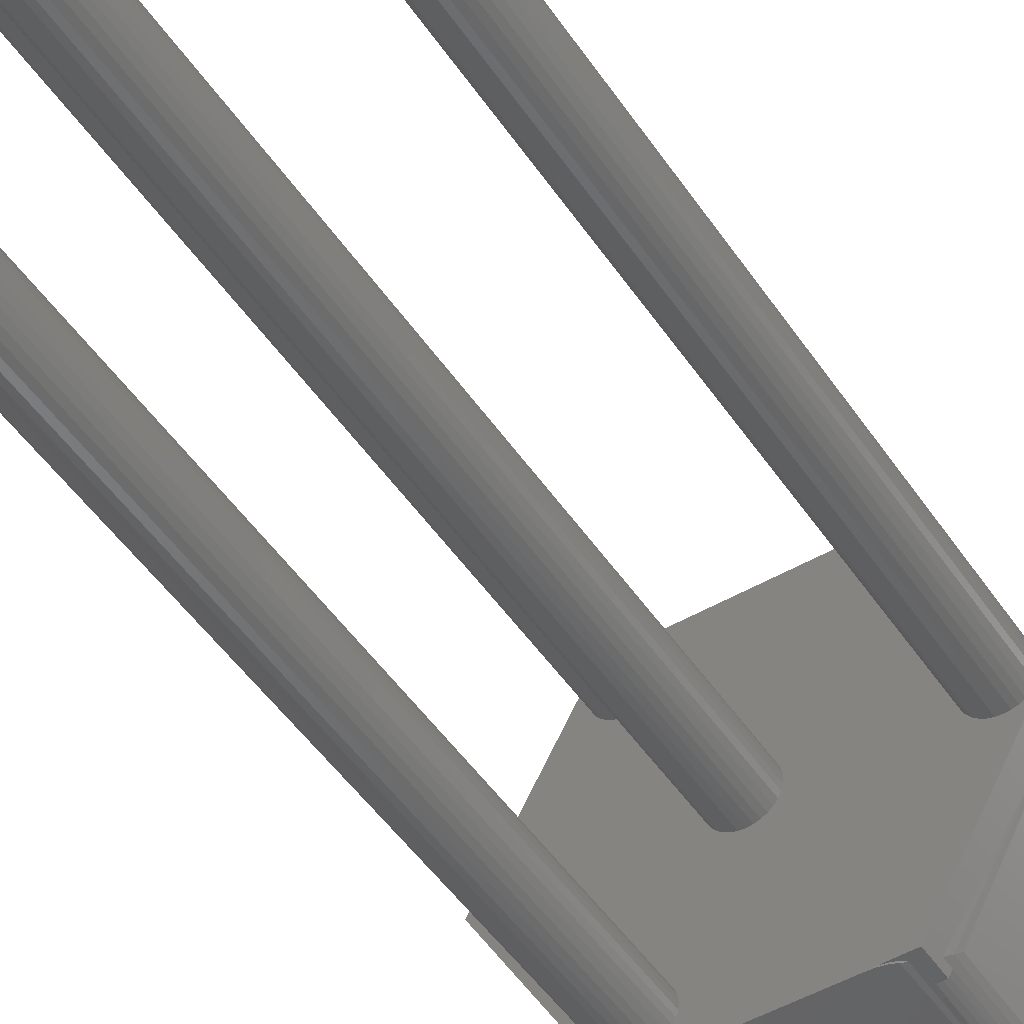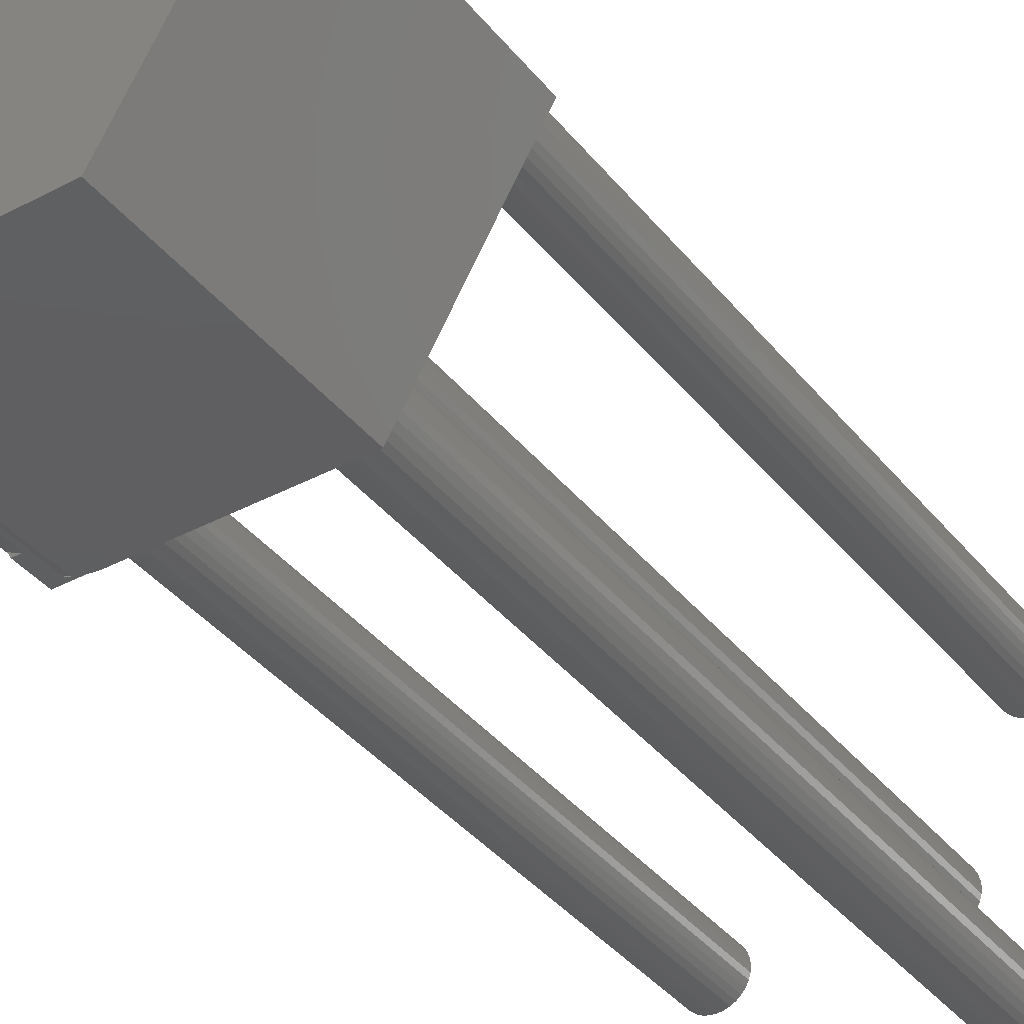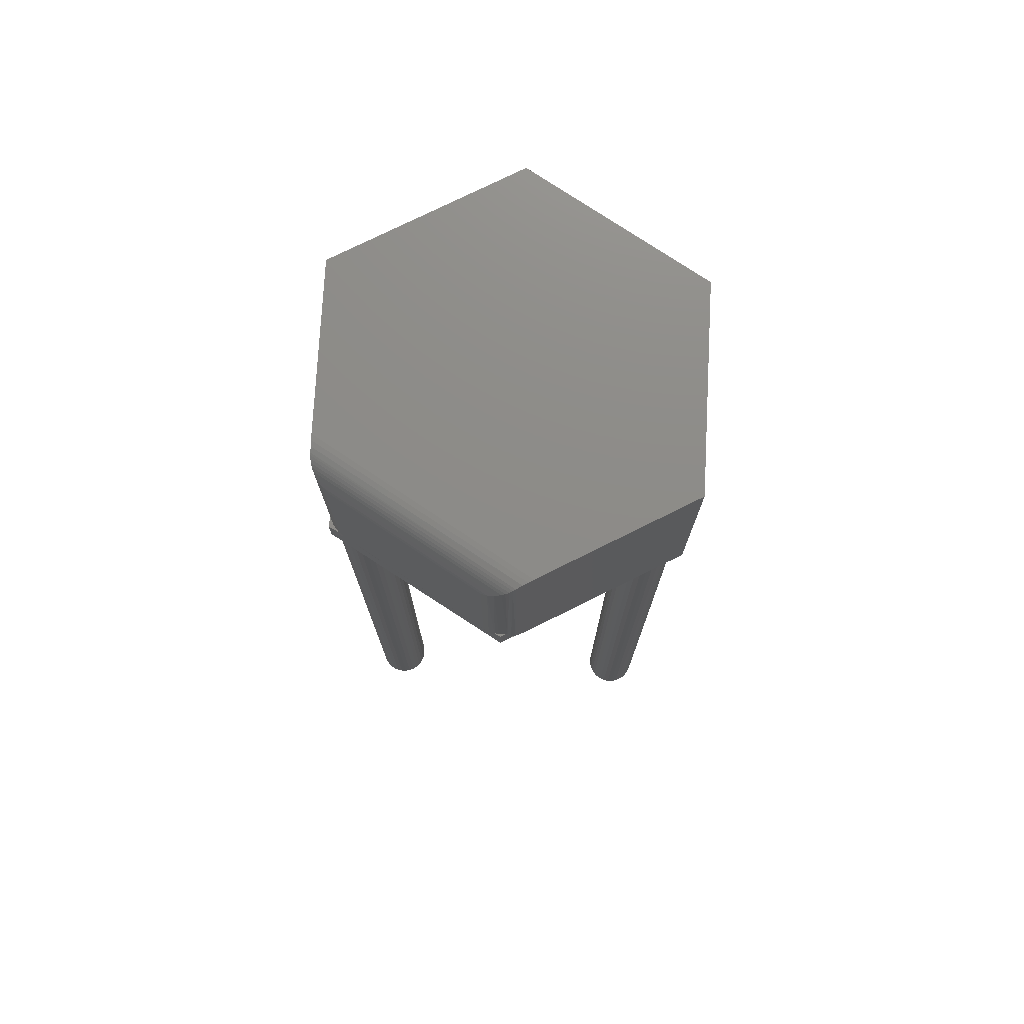
<metadata>
{"format":"stl","ext":"stl","renderer":"f3d","projection":"perspective","resolution":1024,"background":"white","views":[{"elev":-49.4,"azim":-147.2,"up":"+Y"},{"elev":-38.1,"azim":34.0,"up":"+Y"},{"elev":75.5,"azim":-26.5,"up":"+Z"}]}
</metadata>
<code>
# stl→obj: 325 verts, 644 faces
v -0.1571 0.02553 0
v -0.1623 0.0271 0
v -0.001197 0.0271 0
v -0.00638 0.02553 0
v -0.1523 0.02297 0
v -0.01116 0.02297 0
v -0.1481 0.01954 0
v -0.01534 0.01954 0
v -0.1447 0.01535 0
v -0.01878 0.01535 0
v -0.1422 0.01057 0
v -0.02133 0.01057 0
v -0.1406 0.005391 0
v -0.02291 0.005391 0
v -0.02133 -0.01057 0
v -0.1422 -0.01057 0
v -0.02291 -0.005391 0
v -0.1447 -0.01535 0
v -0.01878 -0.01535 0
v -0.1481 -0.01954 0
v -0.01534 -0.01954 0
v -0.1523 -0.02297 0
v -0.01116 -0.02297 0
v -0.1571 -0.02553 0
v -0.00638 -0.02553 0
v -0.1623 -0.0271 0
v -0.001197 -0.0271 0
v 0.1025 -0.1765 0
v -0.06662 -0.1765 0
v 0.07693 -0.1677 0
v 0.08232 -0.1683 0
v 0.08771 -0.1677 0
v 0.09289 -0.1662 0
v 0.09767 -0.1636 0
v 0.1019 -0.1602 0
v 0.1053 -0.156 0
v 0.1078 -0.1512 0
v -0.06727 -0.1753 0
v -0.1005 -0.1753 0
v 0.004194 -0.02763 0
v 0.05522 -0.146 0
v -0.2031 1.388e-17 0
v -0.1907 0.01535 0
v -0.1932 0.01057 0
v -0.1948 0.005391 0
v -0.1953 3.384e-18 0
v -0.1948 -0.005391 0
v -0.1932 -0.01057 0
v -0.1907 -0.01535 0
v -0.1025 0.1765 0
v 0.07693 0.1677 0
v 0.07174 0.1662 0
v 0.06697 0.1636 0
v 0.06278 0.1602 0
v 0.05934 0.156 0
v 0.05679 0.1512 0
v 0.05522 0.146 0
v 0.05469 0.1406 0
v 0.004194 0.02763 0
v -0.1677 0.02763 0
v -0.1847 0.03139 0
v 0.1025 0.1765 0
v 0.2027 2.776e-17 0
v 0.1078 0.1512 0
v 0.1053 0.156 0
v 0.1019 0.1602 0
v 0.09767 0.1636 0
v 0.09289 0.1662 0
v 0.08771 0.1677 0
v 0.08232 0.1683 0
v -0.1872 -0.01954 0
v -0.183 -0.02297 0
v -0.1783 -0.02553 0
v -0.1731 -0.0271 0
v -0.1677 -0.02763 0
v 0.05679 -0.1512 0
v 0.05934 -0.156 0
v 0.06278 -0.1602 0
v 0.06697 -0.1636 0
v 0.07174 -0.1662 0
v -0.1731 0.0271 0
v -0.1783 0.02553 0
v -0.183 0.02297 0
v -0.1872 0.01954 0
v 0.08232 0.113 0
v 0.08232 -0.113 0
v 0.03129 -0.005391 0
v 0.03183 0 0
v 0.03129 0.005391 0
v 0.02972 0.01057 0
v 0.02717 0.01535 0
v 0.02373 0.01954 0
v 0.01955 0.02297 0
v 0.01477 0.02553 0
v 0.009585 0.0271 0
v 0.05522 0.1352 0
v 0.05679 0.1301 0
v 0.05934 0.1253 0
v 0.06278 0.1211 0
v 0.06697 0.1177 0
v 0.07174 0.1151 0
v 0.07693 0.1135 0
v 0.07693 -0.1135 0
v 0.07174 -0.1151 0
v 0.06697 -0.1177 0
v 0.06278 -0.1211 0
v 0.05934 -0.1253 0
v 0.05679 -0.1301 0
v 0.05522 -0.1352 0
v 0.05469 -0.1406 0
v 0.009585 -0.0271 0
v 0.01477 -0.02553 0
v 0.01955 -0.02297 0
v 0.02373 -0.01954 0
v 0.02717 -0.01535 0
v 0.02972 -0.01057 0
v 0.1094 -0.146 0
v 0.11 -0.1406 0
v 0.1094 -0.1352 0
v 0.1078 -0.1301 0
v 0.1053 -0.1253 0
v 0.1019 -0.1211 0
v 0.09767 -0.1177 0
v 0.09289 -0.1151 0
v 0.08771 -0.1135 0
v 0.08771 0.1135 0
v 0.09289 0.1151 0
v 0.09767 0.1177 0
v 0.1019 0.1211 0
v 0.1053 0.1253 0
v 0.1078 0.1301 0
v 0.1094 0.1352 0
v 0.11 0.1406 0
v 0.1094 0.146 0
v -0.1406 -0.005391 0
v -0.14 0 0
v -0.02344 3.384e-18 0
v 0.03183 0 -0.75
v 0.03129 -0.005391 -0.75
v 0.02972 -0.01057 -0.75
v 0.02717 -0.01535 -0.75
v 0.02373 -0.01954 -0.75
v 0.01955 -0.02297 -0.75
v 0.01477 -0.02553 -0.75
v 0.009585 -0.0271 -0.75
v 0.004194 -0.02763 -0.75
v -0.001197 -0.0271 -0.75
v -0.00638 -0.02553 -0.75
v -0.01116 -0.02297 -0.75
v -0.01534 -0.01954 -0.75
v -0.01878 -0.01535 -0.75
v -0.02133 -0.01057 -0.75
v -0.02291 -0.005391 -0.75
v -0.02344 3.384e-18 -0.75
v -0.02291 0.005391 -0.75
v -0.02133 0.01057 -0.75
v -0.01878 0.01535 -0.75
v -0.01534 0.01954 -0.75
v -0.01116 0.02297 -0.75
v -0.00638 0.02553 -0.75
v -0.001197 0.0271 -0.75
v 0.004194 0.02763 -0.75
v 0.009585 0.0271 -0.75
v 0.01477 0.02553 -0.75
v 0.01955 0.02297 -0.75
v 0.02373 0.01954 -0.75
v 0.02717 0.01535 -0.75
v 0.02972 0.01057 -0.75
v 0.03129 0.005391 -0.75
v 0.11 -0.1406 -0.75
v 0.1094 -0.146 -0.75
v 0.1078 -0.1512 -0.75
v 0.1053 -0.156 -0.75
v 0.1019 -0.1602 -0.75
v 0.09767 -0.1636 -0.75
v 0.09289 -0.1662 -0.75
v 0.08771 -0.1677 -0.75
v 0.08232 -0.1683 -0.75
v 0.07693 -0.1677 -0.75
v 0.07174 -0.1662 -0.75
v 0.06697 -0.1636 -0.75
v 0.06278 -0.1602 -0.75
v 0.05934 -0.156 -0.75
v 0.05679 -0.1512 -0.75
v 0.05522 -0.146 -0.75
v 0.05469 -0.1406 -0.75
v 0.05522 -0.1352 -0.75
v 0.05679 -0.1301 -0.75
v 0.05934 -0.1253 -0.75
v 0.06278 -0.1211 -0.75
v 0.06697 -0.1177 -0.75
v 0.07174 -0.1151 -0.75
v 0.07693 -0.1135 -0.75
v 0.08232 -0.113 -0.75
v 0.08771 -0.1135 -0.75
v 0.09289 -0.1151 -0.75
v 0.09767 -0.1177 -0.75
v 0.1019 -0.1211 -0.75
v 0.1053 -0.1253 -0.75
v 0.1078 -0.1301 -0.75
v 0.1094 -0.1352 -0.75
v 0.11 0.1406 -0.75
v 0.1094 0.1352 -0.75
v 0.1078 0.1301 -0.75
v 0.1053 0.1253 -0.75
v 0.1019 0.1211 -0.75
v 0.09767 0.1177 -0.75
v 0.09289 0.1151 -0.75
v 0.08771 0.1135 -0.75
v 0.08232 0.113 -0.75
v 0.07693 0.1135 -0.75
v 0.07174 0.1151 -0.75
v 0.06697 0.1177 -0.75
v 0.06278 0.1211 -0.75
v 0.05934 0.1253 -0.75
v 0.05679 0.1301 -0.75
v 0.05522 0.1352 -0.75
v 0.05469 0.1406 -0.75
v 0.05522 0.146 -0.75
v 0.05679 0.1512 -0.75
v 0.05934 0.156 -0.75
v 0.06278 0.1602 -0.75
v 0.06697 0.1636 -0.75
v 0.07174 0.1662 -0.75
v 0.07693 0.1677 -0.75
v 0.08232 0.1683 -0.75
v 0.08771 0.1677 -0.75
v 0.09289 0.1662 -0.75
v 0.09767 0.1636 -0.75
v 0.1019 0.1602 -0.75
v 0.1053 0.156 -0.75
v 0.1078 0.1512 -0.75
v 0.1094 0.146 -0.75
v -0.14 0 -0.75
v -0.1406 -0.005391 -0.75
v -0.1422 -0.01057 -0.75
v -0.1447 -0.01535 -0.75
v -0.1481 -0.01954 -0.75
v -0.1523 -0.02297 -0.75
v -0.1571 -0.02553 -0.75
v -0.1623 -0.0271 -0.75
v -0.1677 -0.02763 -0.75
v -0.1731 -0.0271 -0.75
v -0.1783 -0.02553 -0.75
v -0.183 -0.02297 -0.75
v -0.1872 -0.01954 -0.75
v -0.1907 -0.01535 -0.75
v -0.1932 -0.01057 -0.75
v -0.1948 -0.005391 -0.75
v -0.1953 3.384e-18 -0.75
v -0.1948 0.005391 -0.75
v -0.1932 0.01057 -0.75
v -0.1907 0.01535 -0.75
v -0.1872 0.01954 -0.75
v -0.183 0.02297 -0.75
v -0.1783 0.02553 -0.75
v -0.1731 0.0271 -0.75
v -0.1677 0.02763 -0.75
v -0.1623 0.0271 -0.75
v -0.1571 0.02553 -0.75
v -0.1523 0.02297 -0.75
v -0.1481 0.01954 -0.75
v -0.1447 0.01535 -0.75
v -0.1422 0.01057 -0.75
v -0.1406 0.005391 -0.75
v -0.1896 0.0231 0.001156
v -0.1875 0.02673 0.0003807
v -0.1917 0.01947 0.002406
v -0.194 0.01543 0.00442
v -0.1941 0.01548 0.03125
v -0.194 0.01543 0.2221
v -0.193 0.01719 0.2231
v -0.1903 0.02182 0.225
v -0.1876 0.02669 0.2262
v -0.1847 0.03165 0.2266
v -0.1025 0.1765 0.2266
v 0.1025 -0.1765 0.2266
v 0.2027 4.163e-17 0.2266
v 0.1025 0.1765 0.2266
v -0.1962 -0.01054 0.03125
v -0.194 -0.01543 0.03125
v -0.2031 1.388e-17 0.03125
v -0.183 -0.03441 0.02795
v -0.1886 -0.02484 0.02995
v -0.1896 -0.0231 0.03125
v -0.1005 -0.1753 0.03125
v -0.1038 -0.1697 0.03125
v -0.1038 -0.1697 0.01956
v -0.1742 -0.04948 0.02624
v -0.07291 -0.1753 0.0003867
v -0.07843 -0.1753 0.001546
v -0.08369 -0.1753 0.003454
v -0.08855 -0.1753 0.00607
v -0.09276 -0.1753 0.009222
v -0.09276 -0.1753 0.03125
v -0.1962 0.01054 0.03125
v -0.1976 -0.005351 0.03125
v -0.198 -1.609e-14 0.03125
v -0.1976 0.005351 0.03125
v -0.09667 -0.1739 0.03125
v -0.1004 -0.1721 0.03125
v -0.194 -0.01543 0.1953
v -0.1965 -0.009558 0.2017
v -0.1953 0.01283 0.2205
v -0.1979 -0.003157 0.2079
v -0.1979 0.003187 0.2134
v -0.1974 0.006462 0.216
v -0.1965 0.00977 0.2185
v -0.07225 -0.1765 0.0003867
v -0.07778 -0.1765 0.001546
v -0.08435 -0.1765 0.004072
v -0.0873 -0.1763 0.00565
v -0.1081 -0.1655 0.02535
v -0.1115 -0.1607 0.03125
v -0.1115 -0.1607 0.1953
v -0.1077 -0.166 0.2018
v -0.1028 -0.1705 0.2082
v -0.0873 -0.1763 0.2209
v -0.09063 -0.1758 0.2188
v -0.09718 -0.1737 0.2138
v -0.09402 -0.1749 0.2164
v -0.08435 -0.1765 0.2225
v -0.06662 -0.1765 0.2266
v -0.07225 -0.1765 0.2262
v -0.07778 -0.1765 0.225
f 1 2 3
f 4 1 3
f 5 1 4
f 6 5 4
f 7 5 6
f 8 7 6
f 9 7 8
f 10 9 8
f 11 9 10
f 12 11 10
f 13 11 12
f 14 13 12
f 15 16 17
f 18 16 15
f 19 18 15
f 20 18 19
f 21 20 19
f 22 20 21
f 23 22 21
f 24 22 23
f 25 24 23
f 26 24 25
f 27 26 25
f 28 29 30
f 28 30 31
f 28 31 32
f 28 32 33
f 28 33 34
f 28 34 35
f 28 35 36
f 28 36 37
f 38 39 26
f 38 26 27
f 38 27 40
f 38 40 41
f 42 43 44
f 42 44 45
f 42 45 46
f 42 46 47
f 42 47 48
f 42 48 49
f 50 51 52
f 50 52 53
f 50 53 54
f 50 54 55
f 50 55 56
f 50 56 57
f 50 57 58
f 50 58 59
f 50 59 3
f 50 3 2
f 50 2 60
f 50 60 61
f 62 63 64
f 62 64 65
f 62 65 66
f 62 66 67
f 62 67 68
f 62 68 69
f 62 69 70
f 62 70 51
f 62 51 50
f 39 42 49
f 39 49 71
f 39 71 72
f 39 72 73
f 39 73 74
f 39 74 75
f 39 75 26
f 29 38 41
f 29 41 76
f 29 76 77
f 29 77 78
f 29 78 79
f 29 79 80
f 29 80 30
f 61 60 81
f 61 81 82
f 61 82 83
f 61 83 84
f 61 84 43
f 61 43 42
f 85 63 86
f 85 86 87
f 85 87 88
f 85 88 89
f 85 89 90
f 85 90 91
f 85 91 92
f 85 92 93
f 85 93 94
f 85 94 95
f 85 95 59
f 59 58 96
f 59 96 97
f 59 97 98
f 59 98 99
f 59 99 100
f 59 100 101
f 59 101 102
f 59 102 85
f 40 86 103
f 40 103 104
f 40 104 105
f 40 105 106
f 40 106 107
f 40 107 108
f 40 108 109
f 40 109 110
f 40 110 41
f 86 40 111
f 86 111 112
f 86 112 113
f 86 113 114
f 86 114 115
f 86 115 116
f 86 116 87
f 63 28 37
f 63 37 117
f 63 117 118
f 63 118 119
f 63 119 120
f 63 120 121
f 63 121 122
f 63 122 123
f 63 123 124
f 63 124 125
f 63 125 86
f 63 85 126
f 63 126 127
f 63 127 128
f 63 128 129
f 63 129 130
f 63 130 131
f 63 131 132
f 63 132 133
f 63 133 134
f 63 134 64
f 16 135 17
f 17 135 136
f 17 136 137
f 137 136 13
f 137 13 14
f 138 88 139
f 139 88 87
f 139 87 140
f 140 87 116
f 140 116 141
f 141 116 115
f 141 115 142
f 142 115 114
f 142 114 143
f 143 114 113
f 143 113 144
f 144 113 112
f 144 112 145
f 145 112 111
f 145 111 146
f 146 111 40
f 146 40 147
f 147 40 27
f 147 27 148
f 148 27 25
f 148 25 149
f 149 25 23
f 149 23 150
f 150 23 21
f 150 21 151
f 151 21 19
f 151 19 152
f 152 19 15
f 152 15 153
f 153 15 17
f 153 17 154
f 154 17 137
f 154 137 155
f 155 137 14
f 155 14 156
f 156 14 12
f 156 12 157
f 157 12 10
f 157 10 158
f 158 10 8
f 158 8 159
f 159 8 6
f 159 6 160
f 160 6 4
f 160 4 161
f 161 4 3
f 161 3 162
f 162 3 59
f 162 59 163
f 163 59 95
f 163 95 164
f 164 95 94
f 164 94 165
f 165 94 93
f 165 93 166
f 166 93 92
f 166 92 167
f 167 92 91
f 167 91 168
f 168 91 90
f 168 90 169
f 169 90 89
f 169 89 138
f 138 89 88
f 160 161 162
f 160 162 163
f 164 160 163
f 159 160 164
f 165 159 164
f 158 159 165
f 166 158 165
f 157 158 166
f 167 157 166
f 156 157 167
f 168 156 167
f 155 156 168
f 169 155 168
f 140 152 139
f 151 152 140
f 141 151 140
f 150 151 141
f 142 150 141
f 149 150 142
f 143 149 142
f 148 149 143
f 144 148 143
f 147 148 144
f 146 147 144
f 145 146 144
f 152 153 139
f 139 153 154
f 139 154 138
f 138 154 155
f 138 155 169
f 170 118 171
f 171 118 117
f 171 117 172
f 172 117 37
f 172 37 173
f 173 37 36
f 173 36 174
f 174 36 35
f 174 35 175
f 175 35 34
f 175 34 176
f 176 34 33
f 176 33 177
f 177 33 32
f 177 32 178
f 178 32 31
f 178 31 179
f 179 31 30
f 179 30 180
f 180 30 80
f 180 80 181
f 181 80 79
f 181 79 182
f 182 79 78
f 182 78 183
f 183 78 77
f 183 77 184
f 184 77 76
f 184 76 185
f 185 76 41
f 185 41 186
f 186 41 110
f 186 110 187
f 187 110 109
f 187 109 188
f 188 109 108
f 188 108 189
f 189 108 107
f 189 107 190
f 190 107 106
f 190 106 191
f 191 106 105
f 191 105 192
f 192 105 104
f 192 104 193
f 193 104 103
f 193 103 194
f 194 103 86
f 194 86 195
f 195 86 125
f 195 125 196
f 196 125 124
f 196 124 197
f 197 124 123
f 197 123 198
f 198 123 122
f 198 122 199
f 199 122 121
f 199 121 200
f 200 121 120
f 200 120 201
f 201 120 119
f 201 119 170
f 170 119 118
f 192 193 194
f 192 194 195
f 196 192 195
f 191 192 196
f 197 191 196
f 190 191 197
f 198 190 197
f 189 190 198
f 199 189 198
f 188 189 199
f 200 188 199
f 187 188 200
f 201 187 200
f 172 184 171
f 183 184 172
f 173 183 172
f 182 183 173
f 174 182 173
f 181 182 174
f 175 181 174
f 180 181 175
f 176 180 175
f 179 180 176
f 178 179 176
f 177 178 176
f 184 185 171
f 171 185 186
f 171 186 170
f 170 186 187
f 170 187 201
f 202 133 203
f 203 133 132
f 203 132 204
f 204 132 131
f 204 131 205
f 205 131 130
f 205 130 206
f 206 130 129
f 206 129 207
f 207 129 128
f 207 128 208
f 208 128 127
f 208 127 209
f 209 127 126
f 209 126 210
f 210 126 85
f 210 85 211
f 211 85 102
f 211 102 212
f 212 102 101
f 212 101 213
f 213 101 100
f 213 100 214
f 214 100 99
f 214 99 215
f 215 99 98
f 215 98 216
f 216 98 97
f 216 97 217
f 217 97 96
f 217 96 218
f 218 96 58
f 218 58 219
f 219 58 57
f 219 57 220
f 220 57 56
f 220 56 221
f 221 56 55
f 221 55 222
f 222 55 54
f 222 54 223
f 223 54 53
f 223 53 224
f 224 53 52
f 224 52 225
f 225 52 51
f 225 51 226
f 226 51 70
f 226 70 227
f 227 70 69
f 227 69 228
f 228 69 68
f 228 68 229
f 229 68 67
f 229 67 230
f 230 67 66
f 230 66 231
f 231 66 65
f 231 65 232
f 232 65 64
f 232 64 233
f 233 64 134
f 233 134 202
f 202 134 133
f 224 225 226
f 224 226 227
f 228 224 227
f 223 224 228
f 229 223 228
f 222 223 229
f 230 222 229
f 221 222 230
f 231 221 230
f 220 221 231
f 232 220 231
f 219 220 232
f 233 219 232
f 204 216 203
f 215 216 204
f 205 215 204
f 214 215 205
f 206 214 205
f 213 214 206
f 207 213 206
f 212 213 207
f 208 212 207
f 211 212 208
f 210 211 208
f 209 210 208
f 216 217 203
f 203 217 218
f 203 218 202
f 202 218 219
f 202 219 233
f 234 136 235
f 235 136 135
f 235 135 236
f 236 135 16
f 236 16 237
f 237 16 18
f 237 18 238
f 238 18 20
f 238 20 239
f 239 20 22
f 239 22 240
f 240 22 24
f 240 24 241
f 241 24 26
f 241 26 242
f 242 26 75
f 242 75 243
f 243 75 74
f 243 74 244
f 244 74 73
f 244 73 245
f 245 73 72
f 245 72 246
f 246 72 71
f 246 71 247
f 247 71 49
f 247 49 248
f 248 49 48
f 248 48 249
f 249 48 47
f 249 47 250
f 250 47 46
f 250 46 251
f 251 46 45
f 251 45 252
f 252 45 44
f 252 44 253
f 253 44 43
f 253 43 254
f 254 43 84
f 254 84 255
f 255 84 83
f 255 83 256
f 256 83 82
f 256 82 257
f 257 82 81
f 257 81 258
f 258 81 60
f 258 60 259
f 259 60 2
f 259 2 260
f 260 2 1
f 260 1 261
f 261 1 5
f 261 5 262
f 262 5 7
f 262 7 263
f 263 7 9
f 263 9 264
f 264 9 11
f 264 11 265
f 265 11 13
f 265 13 234
f 234 13 136
f 256 257 258
f 256 258 259
f 260 256 259
f 255 256 260
f 261 255 260
f 254 255 261
f 262 254 261
f 253 254 262
f 263 253 262
f 252 253 263
f 264 252 263
f 251 252 264
f 265 251 264
f 236 248 235
f 247 248 236
f 237 247 236
f 246 247 237
f 238 246 237
f 245 246 238
f 239 245 238
f 244 245 239
f 240 244 239
f 243 244 240
f 242 243 240
f 241 242 240
f 248 249 235
f 235 249 250
f 235 250 234
f 234 250 251
f 234 251 265
f 266 61 267
f 50 61 266
f 50 266 268
f 50 268 269
f 50 269 270
f 50 270 271
f 50 271 272
f 50 272 273
f 50 273 274
f 50 274 275
f 50 275 276
f 28 63 277
f 277 63 278
f 63 62 278
f 278 62 279
f 280 42 281
f 42 280 282
f 42 283 284
f 281 42 284
f 281 284 285
f 39 286 287
f 39 287 288
f 39 288 289
f 39 289 283
f 39 283 42
f 39 290 291
f 39 291 292
f 39 292 293
f 39 293 294
f 39 294 295
f 39 295 286
f 296 42 282
f 42 296 270
f 42 270 269
f 42 269 268
f 42 268 266
f 42 266 267
f 282 280 297
f 282 297 298
f 282 298 299
f 282 299 296
f 286 295 300
f 286 300 301
f 286 301 287
f 302 280 281
f 302 303 280
f 270 304 271
f 270 296 304
f 297 280 303
f 303 305 297
f 298 297 305
f 305 306 298
f 298 306 299
f 306 307 299
f 296 299 307
f 296 307 308
f 296 308 304
f 38 309 290
f 38 29 309
f 290 309 310
f 290 310 291
f 292 291 310
f 311 312 293
f 311 293 292
f 311 292 310
f 288 313 289
f 314 285 284
f 314 284 283
f 314 283 289
f 314 289 313
f 315 313 316
f 315 314 313
f 288 316 313
f 288 287 316
f 287 317 316
f 287 301 317
f 293 318 319
f 294 293 319
f 301 300 320
f 320 317 301
f 295 294 319
f 295 319 321
f 295 321 320
f 295 320 300
f 311 322 318
f 311 318 293
f 311 293 312
f 281 315 302
f 281 285 315
f 315 285 314
f 279 276 278
f 278 276 275
f 278 275 277
f 277 275 323
f 28 310 29
f 28 311 310
f 323 324 325
f 29 310 309
f 277 323 325
f 277 325 322
f 277 322 311
f 277 311 28
f 271 322 272
f 271 304 322
f 302 316 303
f 302 315 316
f 323 274 324
f 323 275 274
f 303 316 317
f 303 317 305
f 305 317 320
f 305 320 306
f 306 320 321
f 306 321 307
f 307 321 319
f 307 319 308
f 308 319 318
f 308 318 304
f 322 304 318
f 322 325 272
f 272 325 273
f 273 325 324
f 273 324 274
f 62 50 279
f 279 50 276

</code>
